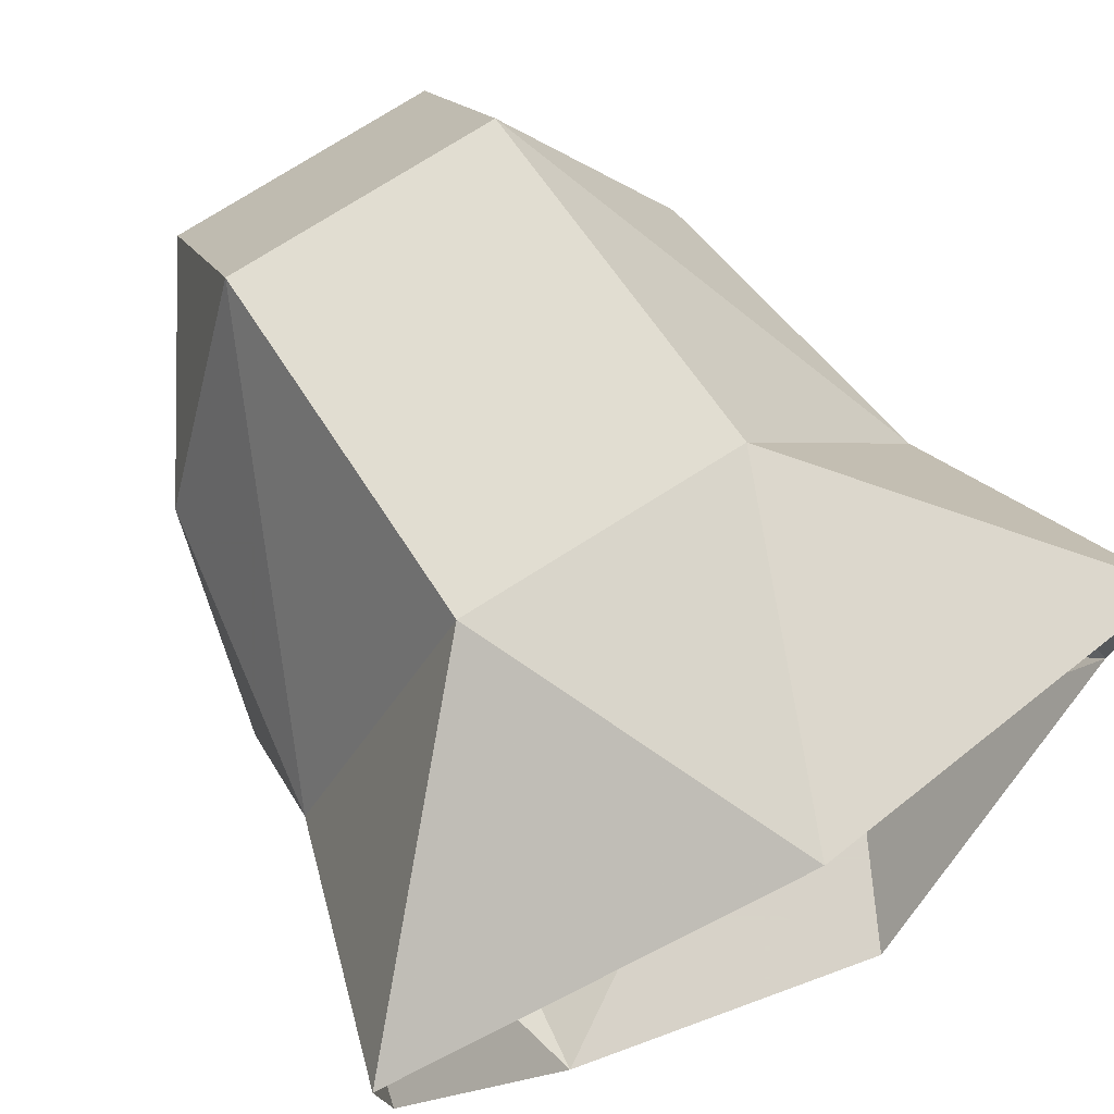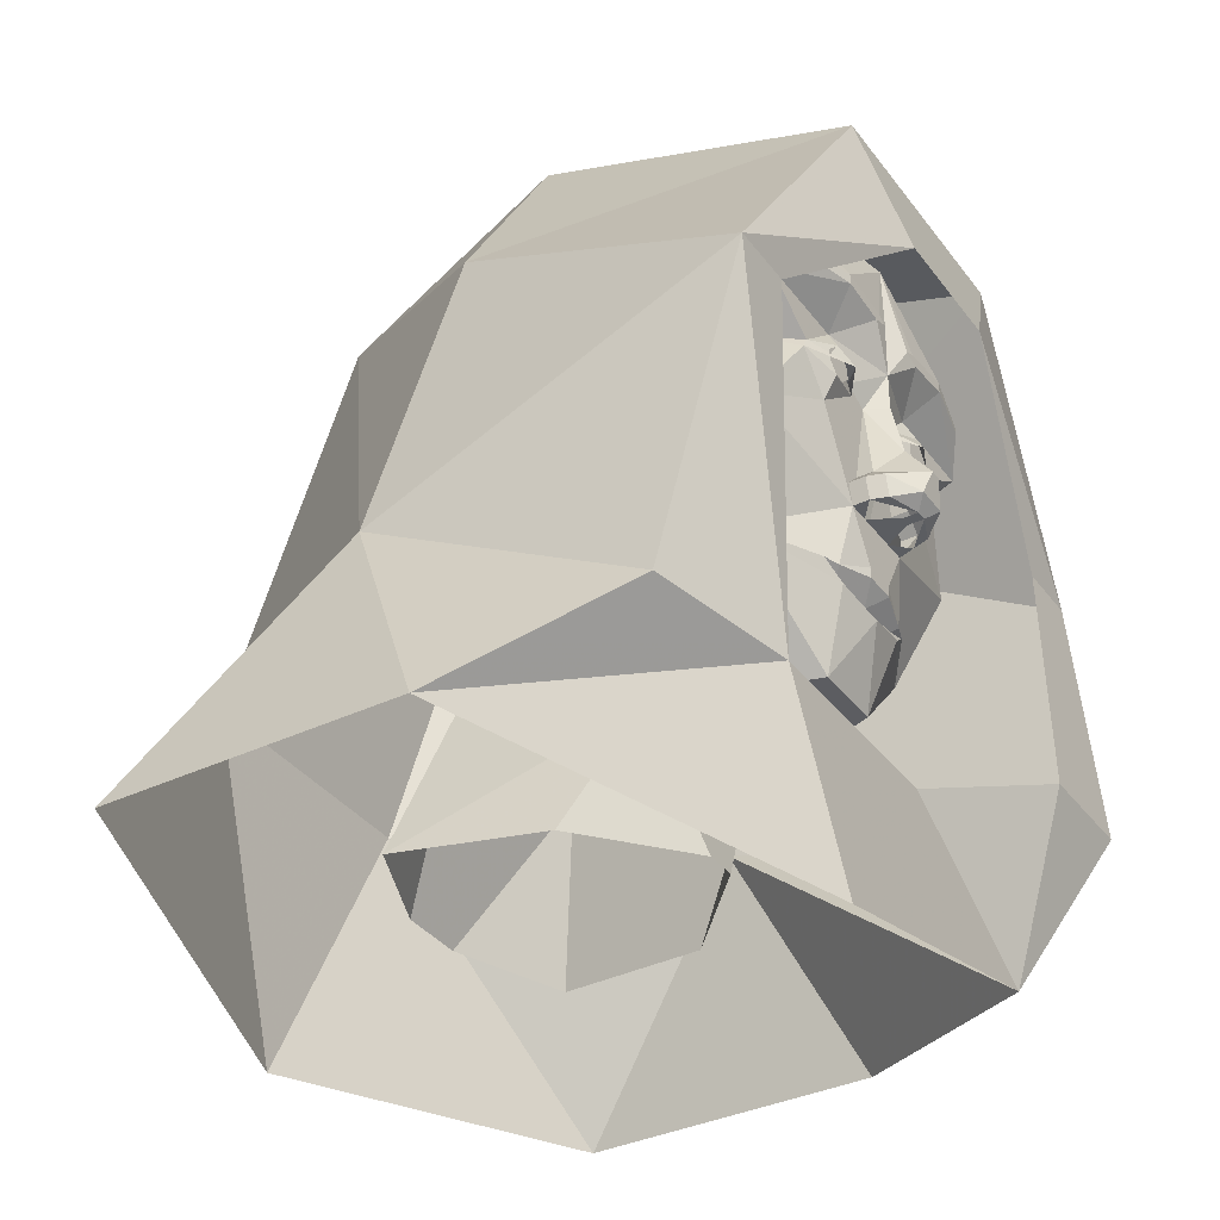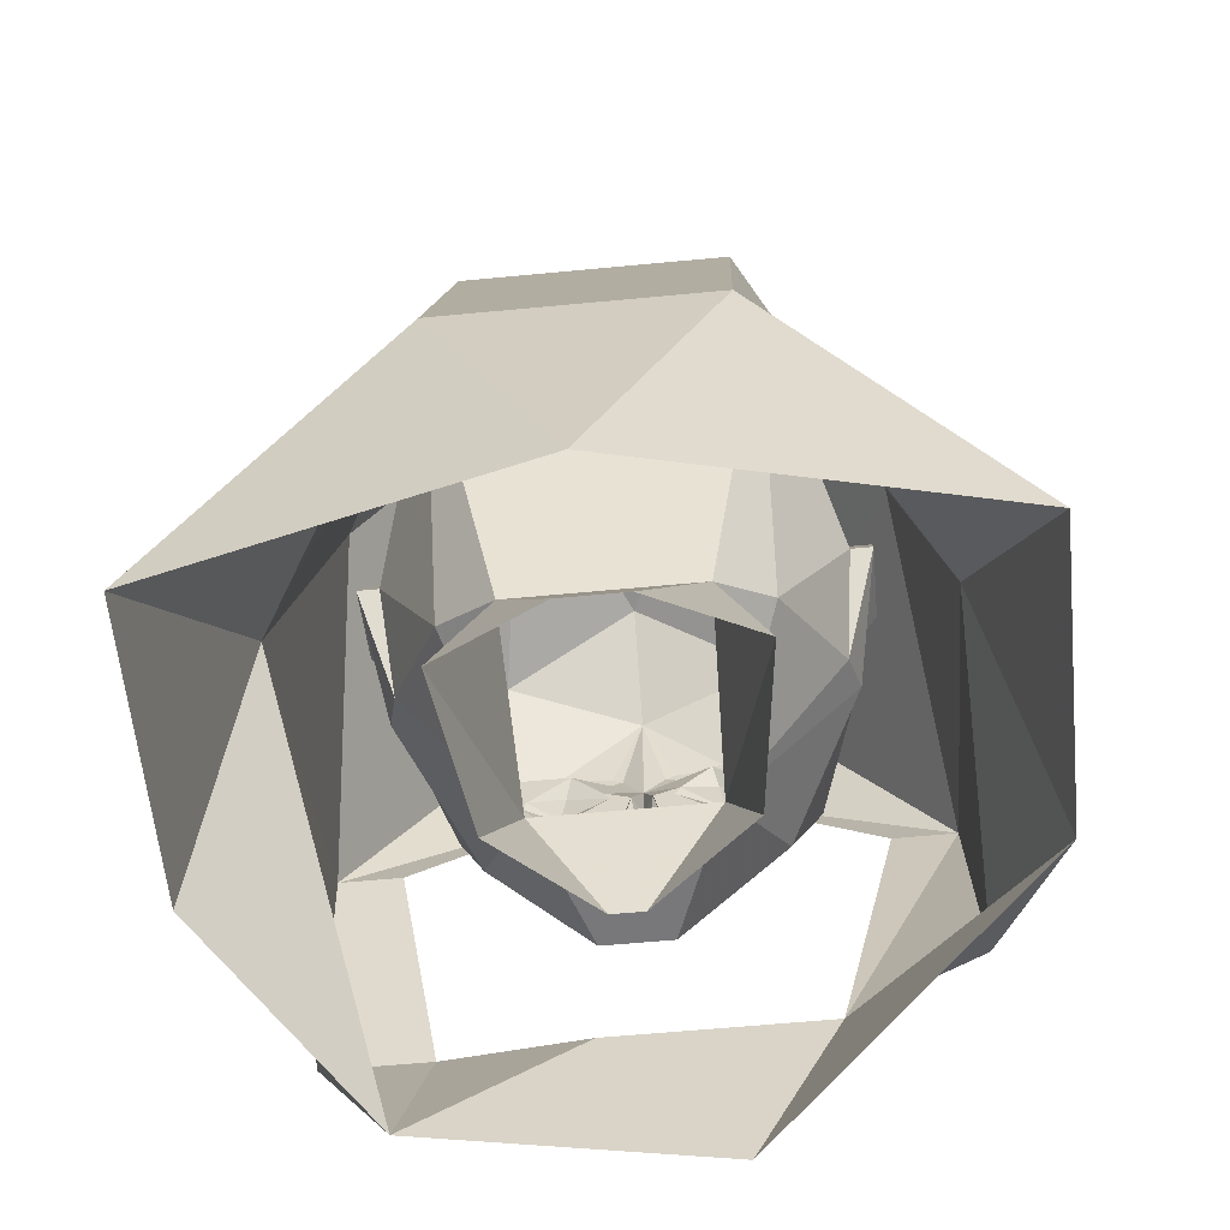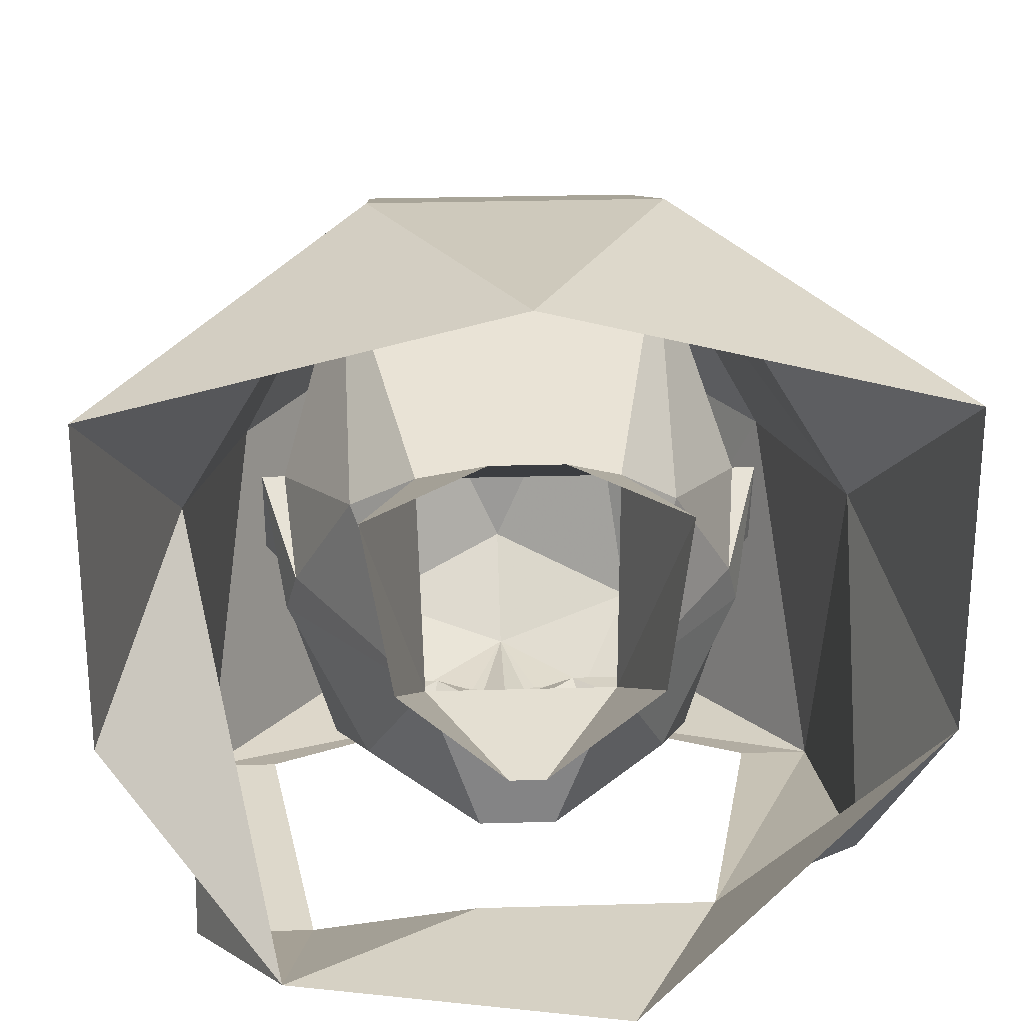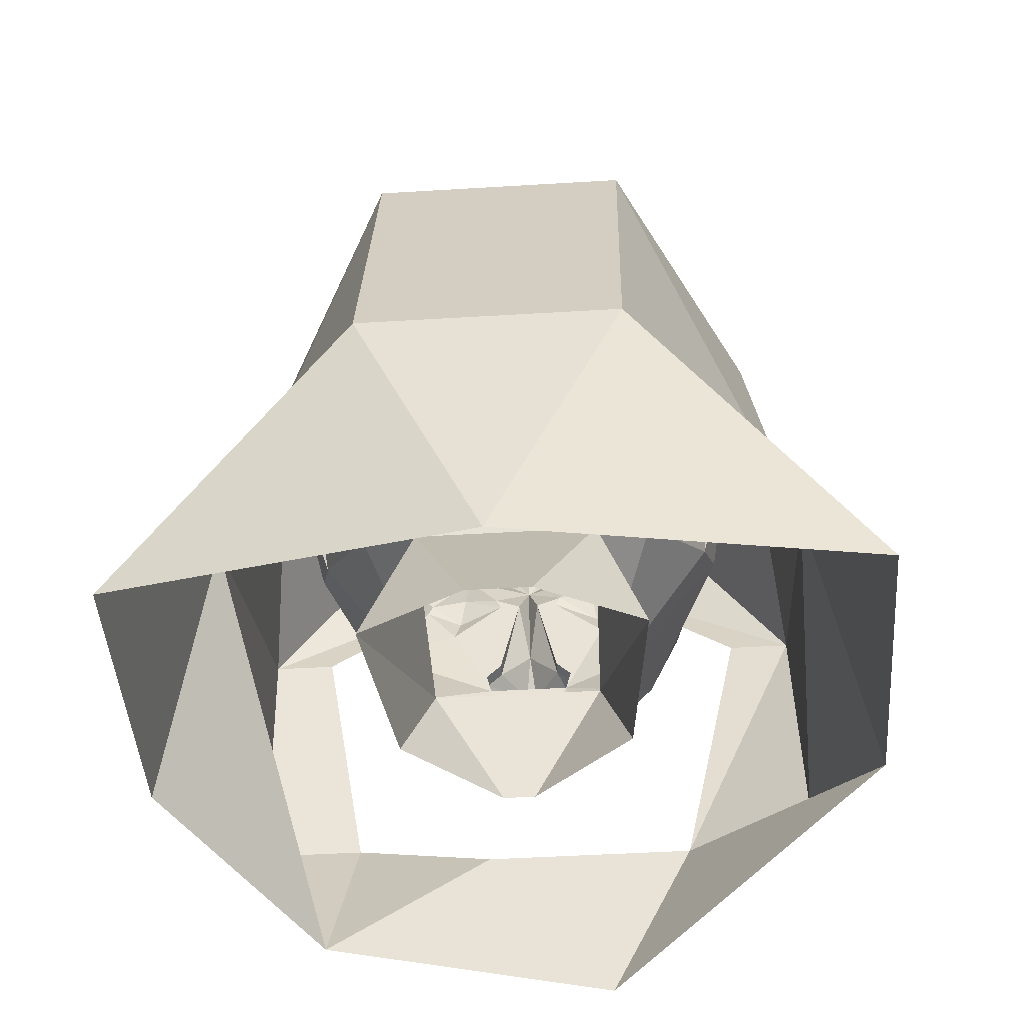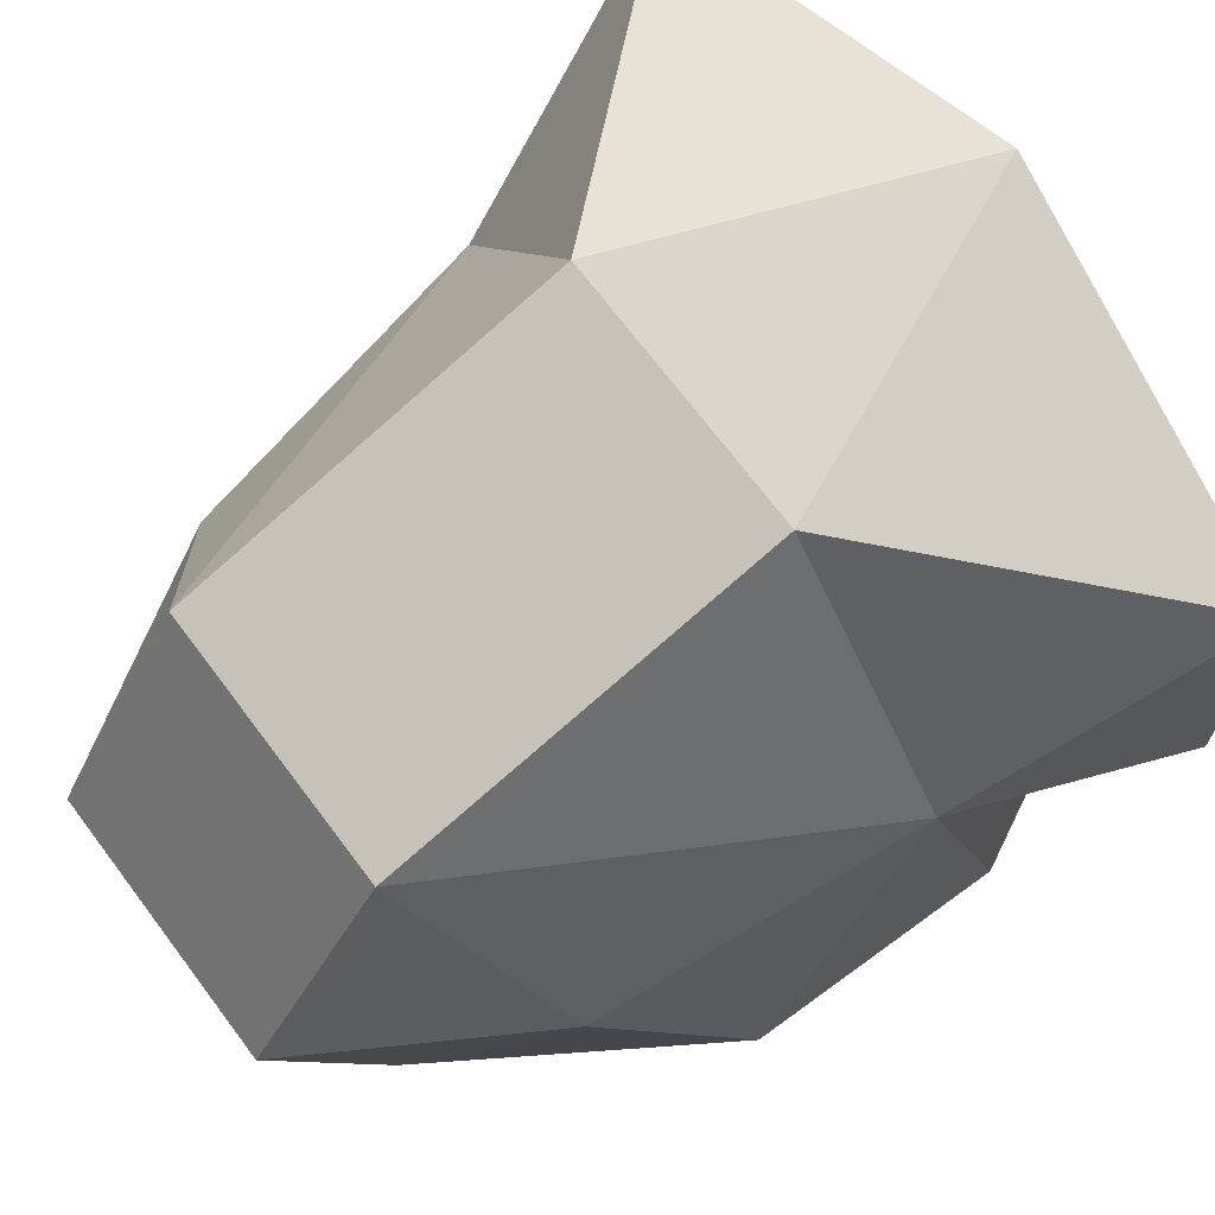
<metadata>
{"format":"obj","ext":"obj","renderer":"f3d","projection":"perspective","resolution":1024,"background":"white","views":[{"elev":77.3,"azim":-32.1,"up":"+Z"},{"elev":-36.1,"azim":122.0,"up":"+Y"},{"elev":-59.6,"azim":5.6,"up":"+Y"},{"elev":26.6,"azim":-2.6,"up":"+Z"},{"elev":-44.5,"azim":4.1,"up":"+Y"},{"elev":70.0,"azim":-126.9,"up":"+Z"}]}
</metadata>
<code>
v 0.4375 -0.3281 -0.2812
v 0.5312 -0.4531 -0.03125
v 0.4375 -0.1094 0.125
v 0.4375 0.1094 -0.4062
v 0.25 -0.3594 -0.3438
v 0.5312 -0.4531 0.4062
v 0.1875 -0.07812 0.5312
v 0.1875 0.4531 0.3438
v 0.375 0.3281 0.03125
v 0 -0.5156 0.5625
v -0.1875 -0.07812 0.5312
v -0.1875 0.4531 0.3438
v -0.5312 -0.4531 0.4062
v -0.4375 -0.1094 0.125
v -0.5312 -0.4531 -0.03125
v -0.3125 -0.5156 -0.3438
v -0.4375 -0.2656 -0.4375
v -0.4375 0.1094 -0.4062
v -0.375 0.3281 0.03125
v 0.125 -0.6094 -0.3438
v -0.0625 -0.3594 -0.3438
v -0.2812 -0.2656 -0.4375
v -0.09375 0.3281 -0.4688
v 0.09375 0.3281 -0.4688
v 0.1875 0.4844 -0.4375
v -0.1875 0.4844 -0.4375
v -0.3438 0.1094 -0.4062
v 0.1875 0.6406 0.03125
v -0.1875 0.6406 0.03125
v 0.3438 0.1094 -0.4062
v -0.07812 -0.1094 -0.3281
v -0.07031 -0.1172 -0.3203
v 0 -0.125 -0.3203
v -0.02344 -0.1016 -0.3438
v -0.02344 -0.08594 -0.3438
v -0.0625 -0.01562 -0.3438
v -0.2031 -0.1016 -0.2578
v -0.1016 -0.1094 -0.3203
v -0.07031 -0.1328 -0.3281
v 0 -0.1484 -0.3359
v 0.07031 -0.1328 -0.3281
v 0.07031 -0.1172 -0.3203
v 0.07812 -0.1094 -0.3281
v 0.02344 -0.1016 -0.3438
v 0.02344 -0.08594 -0.3438
v 0.03125 -0.01562 -0.3438
v -0.03125 -0.01562 -0.3438
v -0.05469 -0.01562 -0.3672
v -0.07031 0.01562 -0.3672
v -0.07031 0.01562 -0.3438
v -0.125 0.1094 -0.3438
v -0.25 0.04688 -0.3125
v -0.3125 0.07812 -0.125
v -0.3125 0.01562 -0.09375
v -0.125 -0.25 -0.07812
v -0.05469 -0.2422 -0.2891
v 0.1016 -0.1094 -0.3203
v 0.2031 -0.1016 -0.2578
v 0.0625 -0.01562 -0.3438
v 0.25 0.2344 -0.3438
v 0.2031 0.1797 -0.2891
v 0.2891 0.2109 -0.1875
v 0.1953 0.4375 -0.3125
v 0.2031 0.2812 -0.375
v 0.2031 0.2734 -0.375
v 0.125 0.2812 -0.3906
v 0.1016 0.2344 -0.3438
v 0.1641 0.1797 -0.3438
v 0.1719 0.1641 -0.3438
v 0.25 0.04688 -0.3125
v 0.3125 0.07812 -0.125
v 0.3125 0.1406 -0.0625
v 0.2891 0.4219 0
v 0.1406 0.5625 0.0625
v 0 0.5312 -0.25
v 0 0.4062 -0.375
v 0.125 0.2969 -0.3906
v 0.04688 0.2891 -0.3906
v 0.05469 0.2734 -0.3906
v 0 0.2266 -0.375
v 0.05469 0.1875 -0.3438
v 0.1094 0.2031 -0.3594
v 0.1172 0.1484 -0.3594
v 0.125 0.1094 -0.3438
v 0.3125 0.01562 -0.09375
v 0.3125 0.07812 -0.0625
v 0.3438 0.1406 -0.0625
v 0.3125 0.1719 0.03125
v 0.2188 0.2969 0.3125
v 0 0.4531 0.25
v -0.1406 0.5625 0.0625
v -0.1953 0.4375 -0.3125
v -0.125 0.2969 -0.3906
v -0.04688 0.2891 -0.3906
v -0.03125 0.2812 -0.3906
v 0.03125 0.2812 -0.3906
v -0.2891 0.2109 -0.1875
v -0.2109 0.1797 -0.2891
v -0.25 0.2344 -0.3438
v -0.2891 0.4219 0
v -0.3125 0.1406 -0.0625
v -0.1719 0.1641 -0.3438
v -0.1641 0.1797 -0.3438
v -0.1016 0.2344 -0.3438
v -0.125 0.2812 -0.3906
v -0.2031 0.2734 -0.375
v -0.2031 0.2812 -0.375
v -0.05469 0.2734 -0.3906
v 0.2109 -0.1094 0.125
v 0.125 -0.25 -0.07812
v 0.1328 -0.1641 0.1875
v 0.3125 0.1094 0.0625
v 0.2969 -0.01562 -0.03125
v 0.04688 -0.2422 -0.2891
v -0.02344 -0.4219 -0.1094
v 0.02344 -0.4219 -0.1094
v 0.1719 -0.4219 0.01562
v 0.2031 -0.3984 0.2422
v 0.04688 -0.3906 0.3125
v -0.04688 -0.3906 0.3125
v -0.1328 -0.1641 0.1875
v -0.2266 0.2969 0.3125
v -0.2188 -0.1094 0.125
v -0.3125 0.1094 0.0625
v -0.3125 0.1719 0.03125
v -0.3438 0.1406 -0.0625
v -0.3125 0.07812 -0.0625
v -0.3438 0.1094 0.0625
v -0.2969 -0.01562 -0.03125
v -0.3438 0.1719 0.03125
v 0.3438 0.1094 0.0625
v 0.3438 0.1719 0.03125
v -0.05469 0.1875 -0.3438
v -0.01562 0.1719 -0.3438
v 0 0.1719 -0.375
v 0.01562 0.1719 -0.3438
v 0.04688 0.1719 -0.3438
v -0.1172 0.1484 -0.3594
v -0.1094 0.2031 -0.3594
v -0.04688 0.1719 -0.3438
v -0.04688 0.03906 -0.3438
v -0.04688 0.03906 -0.3672
v 0 0.09375 -0.3906
v 0.04688 0.03906 -0.3672
v 0.04688 0.03906 -0.3438
v -0.2031 -0.3984 0.2422
v -0.1641 -0.4219 0.01562
v -0.09375 0.1719 -0.375
v 0.09375 0.1719 -0.375
v 0.007812 -0.01562 -0.3828
v -0.007812 -0.01562 -0.3828
v 0.007812 -0.01562 -0.4062
v -0.007812 -0.01562 -0.4062
v 0.02344 0 -0.4219
v -0.02344 0 -0.4219
v -0.04688 -0.01562 -0.3906
v -0.05469 0.01562 -0.3906
v -0.007812 0.03906 -0.4297
v 0.0625 -0.01562 -0.3672
v 0.07031 0.01562 -0.3438
v 0.07031 0.01562 -0.3672
v 0.05469 -0.01562 -0.3906
v 0.0625 0.01562 -0.3906
v 0.007812 0.03906 -0.4297
v -0.1016 0.1875 -0.3594
v -0.1172 0.1875 -0.3594
v -0.125 0.1797 -0.3594
v -0.125 0.1641 -0.3594
v -0.1172 0.1562 -0.3594
v -0.1016 0.1562 -0.3594
v -0.09375 0.1641 -0.3594
v -0.09375 0.1797 -0.3594
v -0.1016 0.1953 -0.3594
v -0.1172 0.1953 -0.3594
v -0.1328 0.1797 -0.3594
v -0.1328 0.1641 -0.3594
v -0.1016 0.1484 -0.3594
v -0.08594 0.1641 -0.3594
v -0.08594 0.1797 -0.3594
v 0.08594 0.1797 -0.3594
v 0.08594 0.1641 -0.3594
v 0.1016 0.1484 -0.3594
v 0.1328 0.1641 -0.3594
v 0.1328 0.1797 -0.3594
v 0.1172 0.1953 -0.3594
v 0.1016 0.1953 -0.3594
v 0.09375 0.1797 -0.3594
v 0.09375 0.1641 -0.3594
v 0.1016 0.1562 -0.3594
v 0.1172 0.1562 -0.3594
v 0.125 0.1641 -0.3594
v 0.125 0.1797 -0.3594
v 0.1172 0.1875 -0.3594
v 0.1016 0.1875 -0.3594
f 1 2 3
f 1 3 4
f 1 4 5
f 1 5 2
f 1 2 5
f 1 5 4
f 1 4 3
f 1 3 2
f 2 3 6
f 2 6 3
f 3 6 7
f 3 7 8
f 3 8 9
f 3 9 4
f 3 4 9
f 3 9 8
f 3 8 7
f 3 7 6
f 6 7 10
f 6 10 7
f 7 10 11
f 7 11 12
f 7 12 8
f 7 8 11
f 7 11 10
f 10 11 13
f 10 13 11
f 11 13 14
f 11 14 12
f 11 12 14
f 11 14 13
f 13 14 15
f 13 15 14
f 14 15 16
f 14 16 17
f 14 17 18
f 14 18 19
f 14 19 12
f 14 12 19
f 14 19 18
f 14 18 17
f 14 17 16
f 14 16 15
f 5 20 2
f 5 2 20
f 5 20 16
f 5 16 21
f 5 21 20
f 20 21 16
f 16 21 22
f 16 22 17
f 16 17 22
f 16 22 21
f 23 24 25
f 23 25 26
f 23 26 18
f 23 18 27
f 23 27 18
f 23 18 26
f 23 26 24
f 24 26 25
f 24 25 4
f 24 4 25
f 25 4 9
f 25 9 28
f 25 28 26
f 25 26 29
f 25 29 28
f 25 28 9
f 25 9 4
f 24 30 4
f 24 4 30
f 30 4 5
f 30 5 4
f 27 18 17
f 27 17 22
f 27 22 18
f 18 22 17
f 29 19 26
f 29 26 28
f 29 28 8
f 29 8 12
f 29 12 19
f 29 19 12
f 29 12 28
f 28 12 8
f 28 8 9
f 28 9 8
f 19 18 26
f 19 26 18
f 26 19 29
f 11 8 12
f 31 32 33
f 31 33 34
f 31 34 35
f 31 35 36
f 31 36 37
f 31 37 38
f 31 38 32
f 32 38 39
f 32 39 33
f 33 39 40
f 33 40 41
f 33 41 42
f 33 42 43
f 33 43 44
f 33 44 34
f 34 44 45
f 34 45 35
f 35 45 46
f 35 46 47
f 35 47 36
f 36 47 48
f 36 48 49
f 36 49 50
f 36 50 51
f 36 51 52
f 36 52 37
f 37 52 53
f 37 53 54
f 37 54 55
f 37 55 56
f 37 56 39
f 37 39 38
f 57 43 42
f 57 42 41
f 57 41 58
f 57 58 43
f 43 58 59
f 43 59 45
f 43 45 44
f 60 61 62
f 60 62 63
f 60 63 64
f 60 64 65
f 60 65 66
f 60 66 67
f 60 67 68
f 60 68 61
f 61 68 69
f 61 69 70
f 61 70 62
f 62 70 71
f 62 71 72
f 62 72 73
f 62 73 63
f 63 73 74
f 63 74 75
f 63 75 76
f 63 76 77
f 63 77 64
f 64 77 65
f 65 77 66
f 66 77 78
f 66 78 79
f 66 79 67
f 67 79 80
f 67 80 81
f 67 81 82
f 67 82 68
f 68 82 69
f 69 82 83
f 69 83 84
f 69 84 70
f 70 84 59
f 70 59 58
f 70 58 71
f 71 58 85
f 71 85 86
f 71 86 72
f 72 86 86
f 72 86 87
f 72 87 88
f 72 88 73
f 73 88 89
f 73 89 74
f 74 89 90
f 74 90 91
f 74 91 75
f 75 91 92
f 75 92 76
f 76 92 93
f 76 93 94
f 76 94 95
f 76 95 80
f 76 80 96
f 76 96 78
f 76 78 77
f 97 98 99
f 97 99 92
f 97 92 100
f 97 100 101
f 97 101 53
f 97 53 52
f 97 52 98
f 98 52 102
f 98 102 103
f 98 103 99
f 99 103 104
f 99 104 105
f 99 105 106
f 99 106 107
f 99 107 92
f 92 107 93
f 93 107 105
f 93 105 108
f 93 108 95
f 93 95 94
f 109 110 111
f 109 111 89
f 109 89 112
f 109 112 113
f 109 113 110
f 110 113 85
f 110 85 58
f 110 58 114
f 110 114 56
f 110 56 55
f 110 55 115
f 110 115 116
f 110 116 117
f 110 117 118
f 110 118 111
f 111 118 119
f 111 119 120
f 111 120 121
f 111 121 89
f 89 121 122
f 89 122 90
f 90 122 91
f 91 122 100
f 91 100 92
f 121 55 123
f 121 123 122
f 122 123 124
f 122 124 125
f 122 125 100
f 100 125 101
f 101 125 126
f 101 126 127
f 101 127 127
f 101 127 53
f 53 127 54
f 54 127 128
f 54 128 129
f 54 129 55
f 55 129 123
f 123 129 124
f 124 129 128
f 124 128 130
f 124 130 125
f 125 130 126
f 126 130 128
f 126 128 127
f 87 131 132
f 87 132 88
f 88 132 112
f 88 112 89
f 131 87 86
f 131 86 85
f 131 85 113
f 131 113 112
f 131 112 132
f 85 86 86
f 127 127 54
f 78 96 79
f 79 96 80
f 107 106 105
f 80 95 108
f 80 108 104
f 80 104 133
f 80 133 134
f 80 134 135
f 80 135 136
f 80 136 81
f 81 136 137
f 81 137 83
f 81 83 82
f 103 102 138
f 103 138 139
f 103 139 104
f 104 139 133
f 133 139 140
f 133 140 134
f 134 140 51
f 134 51 141
f 134 141 142
f 134 142 143
f 134 143 135
f 135 143 136
f 136 143 144
f 136 144 145
f 136 145 84
f 136 84 137
f 137 84 83
f 139 138 140
f 140 138 51
f 51 138 102
f 51 102 52
f 55 146 147
f 55 147 115
f 55 121 146
f 146 121 120
f 139 103 148
f 139 148 133
f 133 148 140
f 103 102 148
f 149 68 82
f 149 82 81
f 149 81 137
f 149 69 68
f 47 46 150
f 47 150 151
f 151 150 152
f 151 152 153
f 153 152 154
f 153 154 155
f 153 155 156
f 153 156 48
f 48 156 49
f 49 156 157
f 49 157 158
f 49 158 142
f 49 142 50
f 50 142 141
f 50 141 51
f 46 59 159
f 159 59 160
f 159 160 161
f 159 161 162
f 159 162 152
f 152 162 154
f 154 162 163
f 154 163 164
f 154 164 155
f 155 164 158
f 155 158 157
f 155 157 156
f 160 59 84
f 160 84 145
f 160 145 161
f 161 145 144
f 161 144 163
f 161 163 162
f 144 164 163
f 164 144 143
f 164 143 158
f 158 143 142
f 108 105 104
f 59 46 45
f 56 40 39
f 40 56 114
f 40 114 41
f 41 114 58
f 165 166 167
f 165 167 168
f 165 168 169
f 165 169 170
f 165 170 171
f 165 171 172
f 173 174 175
f 173 175 176
f 173 176 138
f 173 138 177
f 173 177 178
f 173 178 179
f 180 181 182
f 180 182 83
f 180 83 183
f 180 183 184
f 180 184 185
f 180 185 186
f 187 188 189
f 187 189 190
f 187 190 191
f 187 191 192
f 187 192 193
f 187 193 194

</code>
